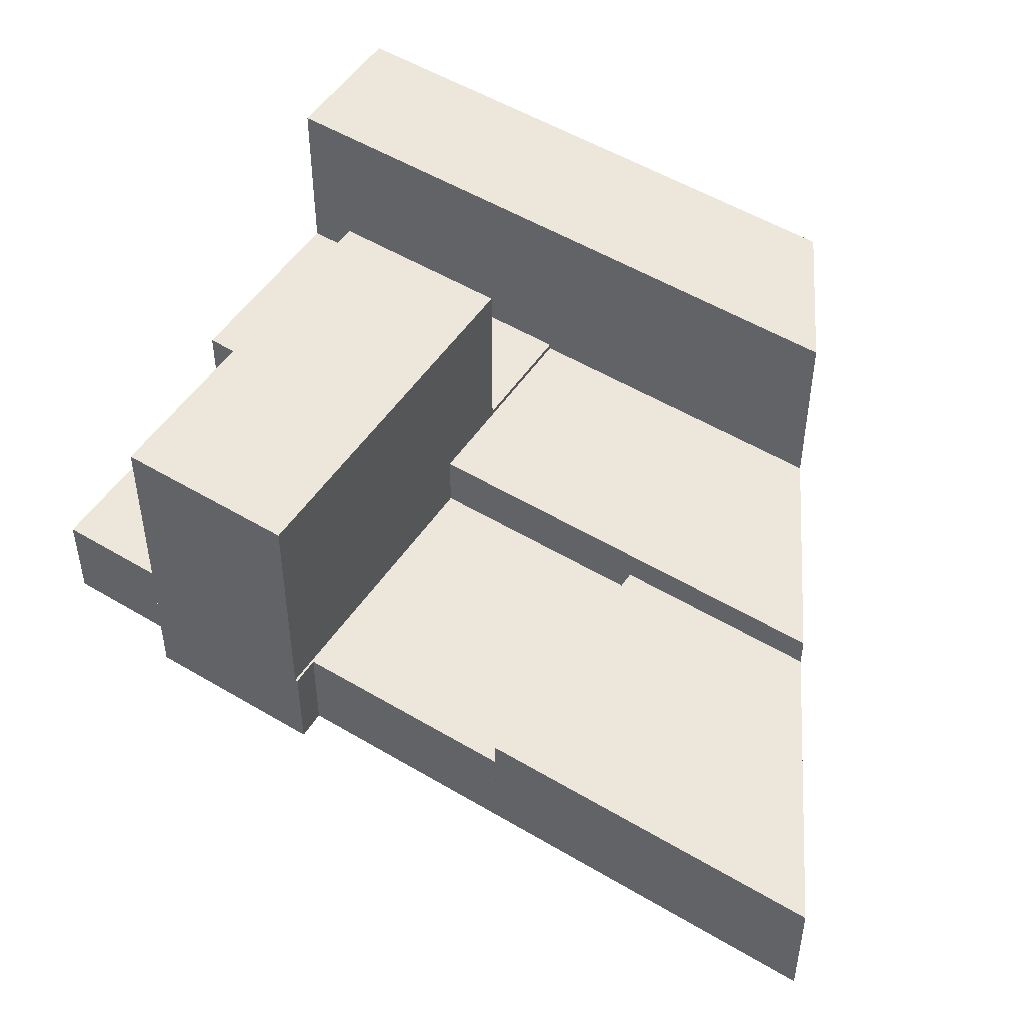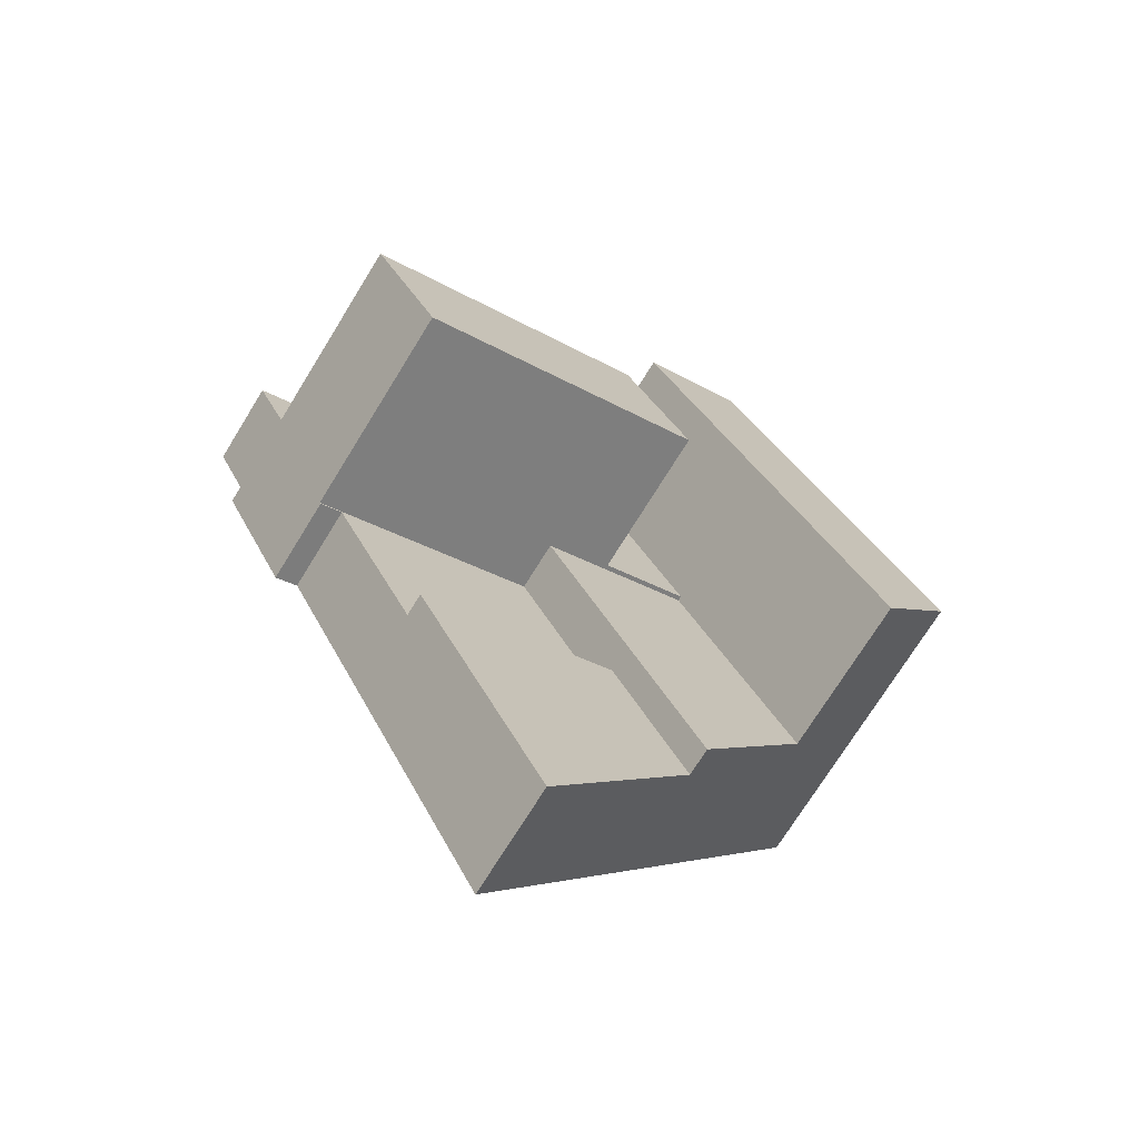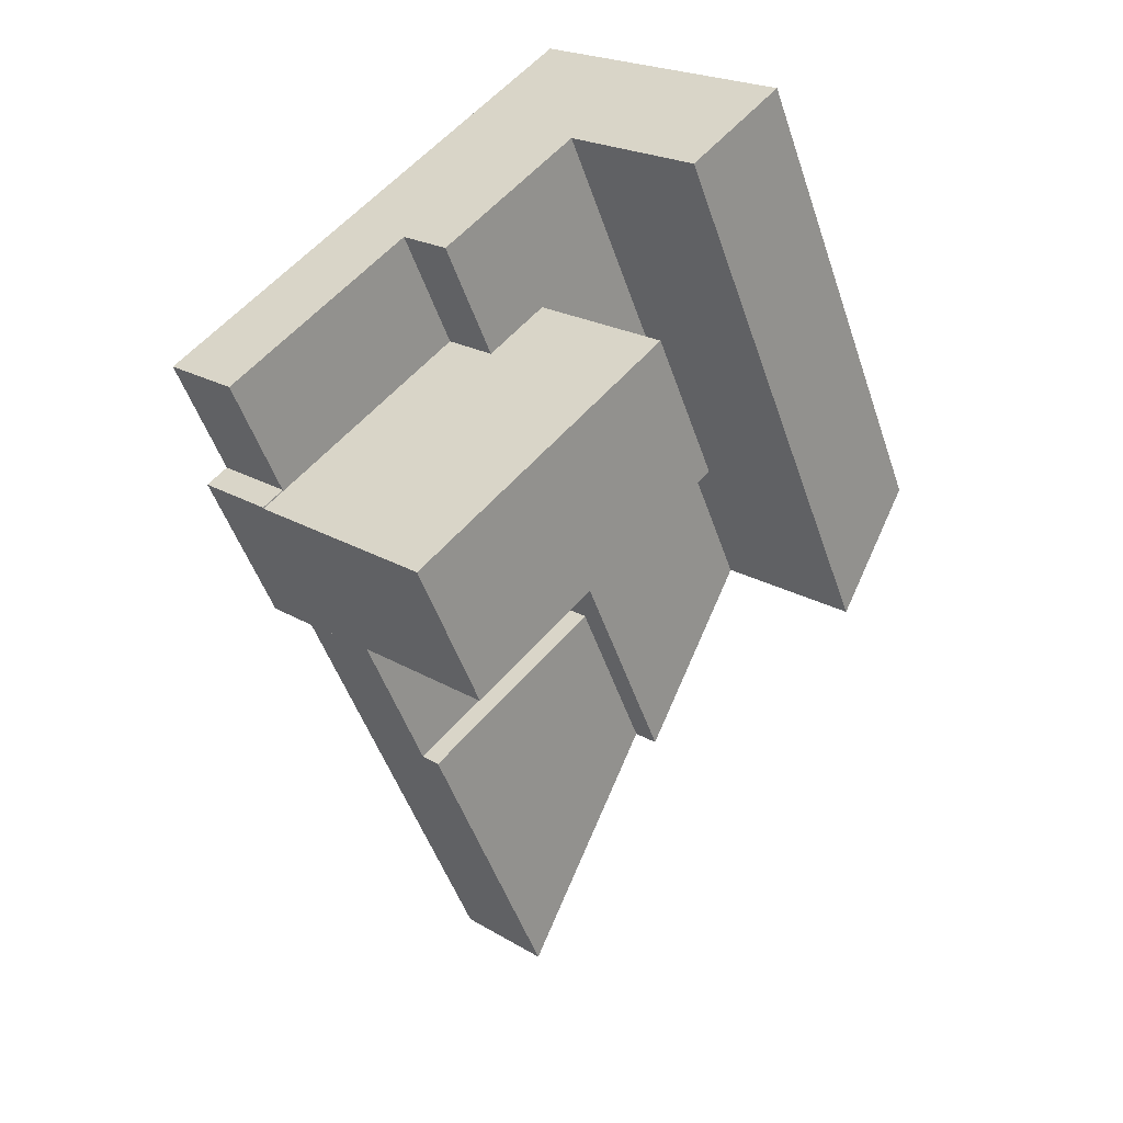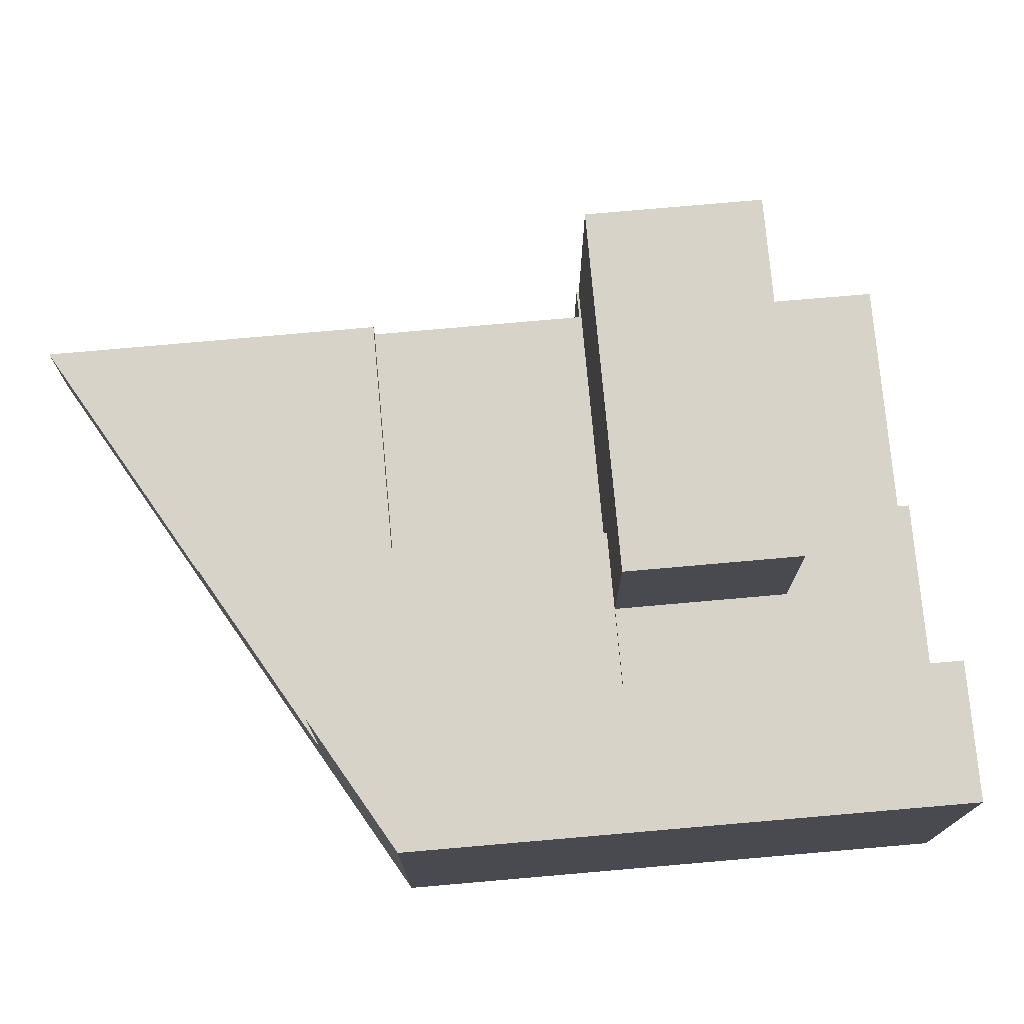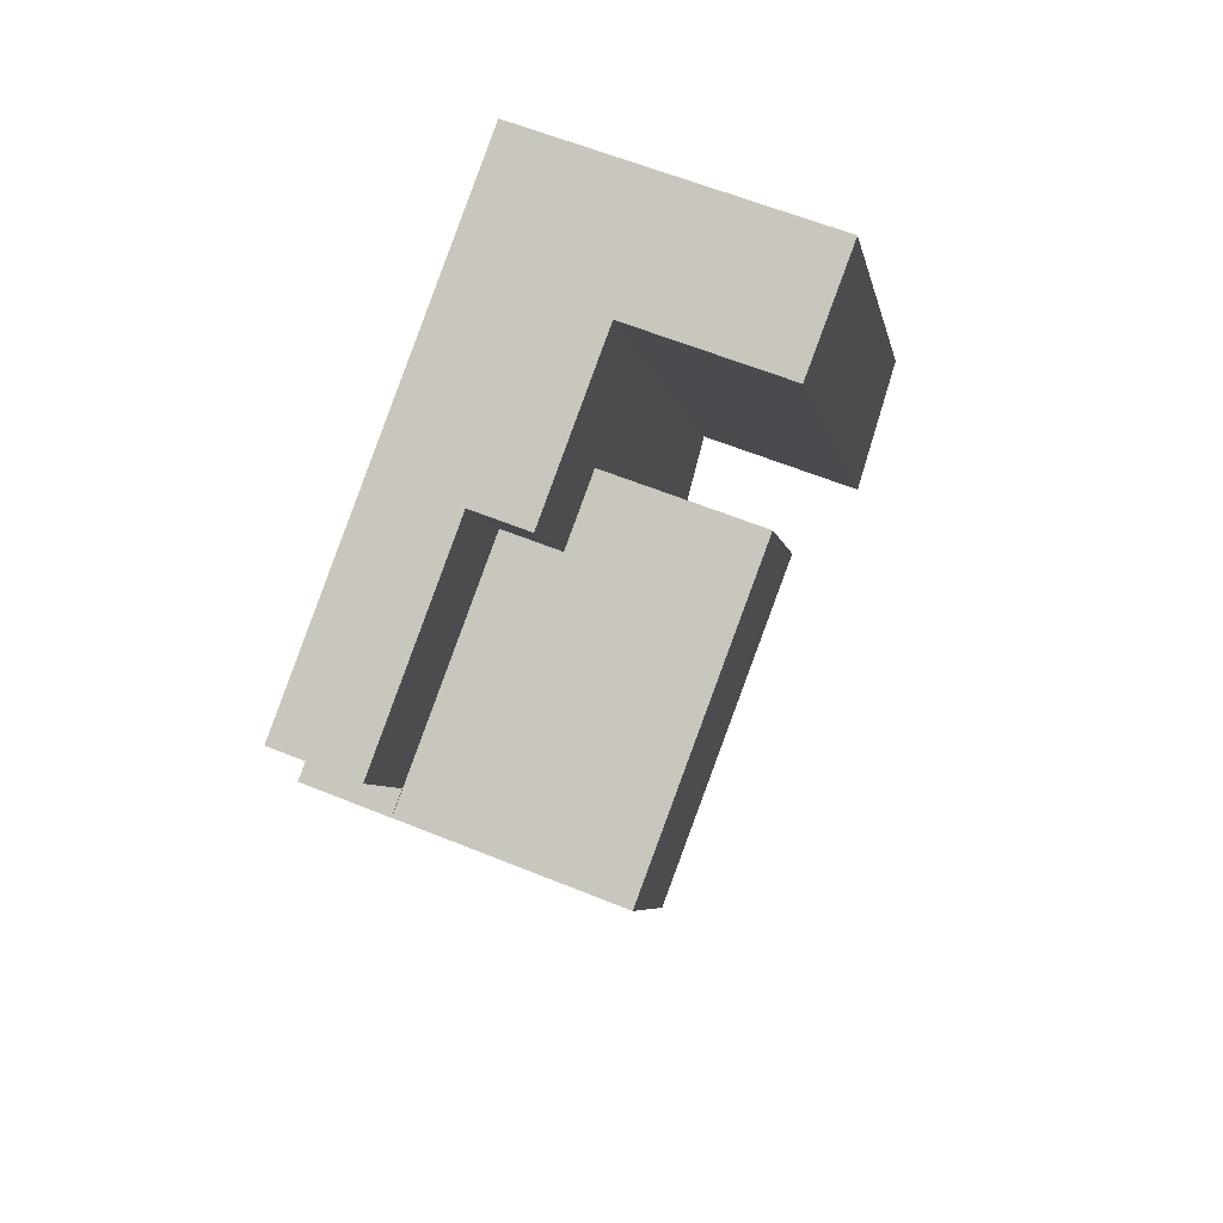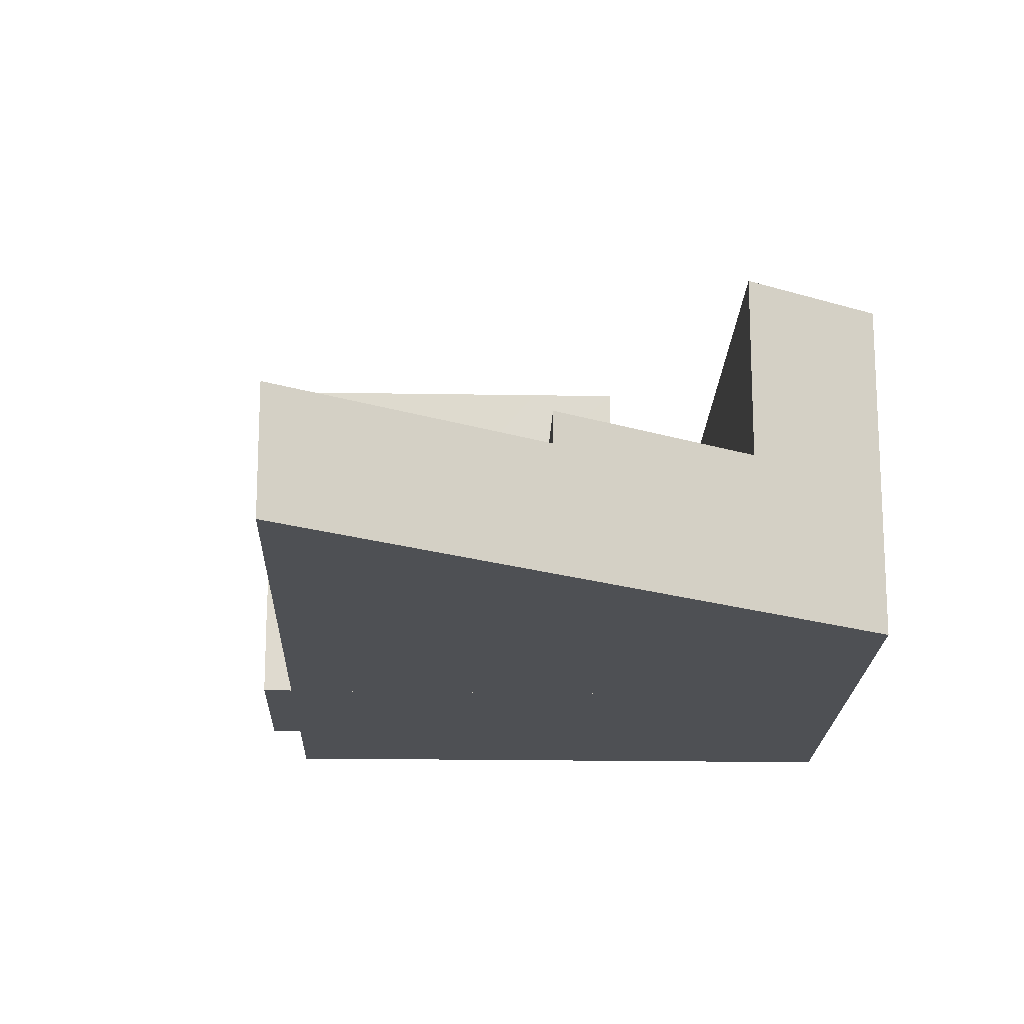
<metadata>
{"format":"obj","ext":"obj","renderer":"f3d","projection":"perspective","resolution":1024,"background":"white","views":[{"elev":51.3,"azim":149.1,"up":"+Y"},{"elev":-73.0,"azim":148.3,"up":"+Z"},{"elev":21.7,"azim":136.2,"up":"+Z"},{"elev":76.0,"azim":-69.1,"up":"+Y"},{"elev":60.2,"azim":112.7,"up":"+Z"},{"elev":-18.5,"azim":-155.8,"up":"+Y"}]}
</metadata>
<code>
v  4.473 7.943 -6.601
v  15.55 7.943 -6.959
v  11.02 7.943 -16.26
v  20.59 7.943 3.402
v  6.465 7.943 -2.507
v  16.8 7.943 5.261
v  11.51 7.943 7.854
v  4.473 4.042e-16 -6.601
v  6.465 1.535e-16 -2.507
v  11.51 -4.809e-16 7.854
v  20.59 -2.083e-16 3.402
v  16.8 -3.221e-16 5.261
v  15.55 4.261e-16 -6.959
v  11.02 9.958e-16 -16.26
v  27.65 4.895 17.92
v  39.37 4.895 12.18
v  24.57 4.895 11.58
v  36.34 4.895 5.892
v  37.62 4.895 5.176
v  37.66 4.895 5.244
v  39.37 -7.456e-16 12.18
v  36.34 -3.608e-16 5.892
v  37.66 -3.211e-16 5.244
v  37.62 -3.169e-16 5.176
v  27.65 -1.097e-15 17.92
v  24.57 -7.089e-16 11.58
v  15.55 5.003 -6.959
v  32.3 5.003 -2.453
v  27.3 5.003 -12.72
v  33.65 5.003 -3
v  33.59 5.003 -3.123
v  20.59 5.003 3.402
v  33.65 1.837e-16 -3
v  33.59 1.912e-16 -3.123
v  32.3 1.502e-16 -2.453
v  27.3 7.788e-16 -12.72
v  11.02 6.313 -16.26
v  27.3 6.313 -12.72
v  19.48 6.313 -28.75
v  15.55 6.313 -6.959
v  19.48 1.76e-15 -28.75
v  20.77 17.17 13.44
v  20.59 17.17 3.402
v  16.8 17.17 5.261
v  33.65 17.17 -3
v  24.57 17.17 11.58
v  37.62 17.17 5.176
v  20.77 -8.227e-16 13.44
v  0 17.22 1.054e-15
v  6.465 17.22 -2.507
v  4.473 17.22 -6.601
v  11.51 17.22 7.854
v  0.26 17.22 0.536
v  5.283 17.22 10.9
v  15.48 17.22 16.03
v  9.247 17.22 19.09
v  18.57 17.22 22.38
v  12.32 17.22 25.44
v  12.32 -1.558e-15 25.44
v  9.247 -1.169e-15 19.09
v  5.283 -6.677e-16 10.9
v  0 0 0
v  0.26 -3.282e-17 0.536
v  18.57 -1.37e-15 22.38
v  15.48 -9.815e-16 16.03
v  11.51 8.22 7.854
v  20.77 8.22 13.44
v  16.8 8.22 5.261
v  15.48 8.22 16.03
v  27.65 8.22 17.92
v  24.57 8.22 11.58
v  23.86 8.22 19.78
v  18.57 8.22 22.38
v  23.86 -1.211e-15 19.78
g defaultobject
f 1 2 3
f 2 1 4
f 4 1 5
f 4 5 6
f 6 5 7
f 8 5 1
f 5 8 7
f 7 8 9
f 7 9 10
f 10 6 7
f 6 10 4
f 4 10 11
f 11 10 12
f 11 2 4
f 2 11 13
f 2 13 3
f 3 13 14
f 14 1 3
f 1 14 8
f 9 12 10
f 12 9 11
f 11 9 13
f 13 9 8
f 13 8 14
f 15 16 17
f 18 17 16
f 19 17 18
f 20 19 18
f 21 18 16
f 18 21 22
f 23 19 20
f 19 23 24
f 22 20 18
f 20 22 23
f 25 16 15
f 16 25 21
f 24 17 19
f 17 24 26
f 26 15 17
f 15 26 25
f 24 23 26
f 22 26 23
f 21 26 22
f 25 26 21
f 27 28 29
f 28 30 31
f 30 28 32
f 32 28 27
f 13 32 27
f 32 13 11
f 11 30 32
f 30 11 33
f 33 31 30
f 31 33 34
f 35 29 28
f 29 35 36
f 34 28 31
f 28 34 35
f 36 27 29
f 27 36 13
f 13 36 11
f 35 11 36
f 33 11 35
f 34 33 35
f 37 38 39
f 38 37 40
f 13 38 40
f 38 13 36
f 36 39 38
f 39 36 41
f 14 40 37
f 40 14 13
f 41 37 39
f 37 41 14
f 14 36 13
f 36 14 41
f 42 43 44
f 43 42 45
f 45 42 46
f 45 46 47
f 46 24 47
f 24 46 42
f 24 42 26
f 26 42 48
f 24 45 47
f 45 24 33
f 33 43 45
f 43 33 44
f 44 33 12
f 12 33 11
f 12 42 44
f 42 12 48
f 26 33 24
f 33 26 48
f 33 48 11
f 11 48 12
f 49 50 51
f 50 49 52
f 52 49 53
f 52 53 54
f 52 54 55
f 55 54 56
f 55 56 57
f 57 56 58
f 56 59 58
f 59 56 54
f 59 54 53
f 59 53 60
f 60 53 49
f 60 49 61
f 61 49 62
f 61 62 63
f 59 57 58
f 57 59 64
f 64 55 57
f 55 64 52
f 52 64 50
f 50 64 65
f 50 65 10
f 50 10 51
f 51 10 9
f 51 9 8
f 8 49 51
f 49 8 62
f 9 62 8
f 62 9 63
f 63 9 10
f 63 10 61
f 61 10 65
f 61 65 60
f 60 65 64
f 60 64 59
f 66 67 68
f 67 66 69
f 67 70 71
f 70 67 69
f 70 69 72
f 72 69 73
f 10 69 66
f 69 10 65
f 69 65 73
f 73 65 64
f 64 72 73
f 72 64 70
f 70 64 25
f 25 64 74
f 25 71 70
f 71 25 26
f 48 68 67
f 68 48 12
f 26 67 71
f 67 26 48
f 12 66 68
f 66 12 10
f 65 74 64
f 74 65 10
f 74 10 12
f 74 12 48
f 48 25 74
f 25 48 26

</code>
